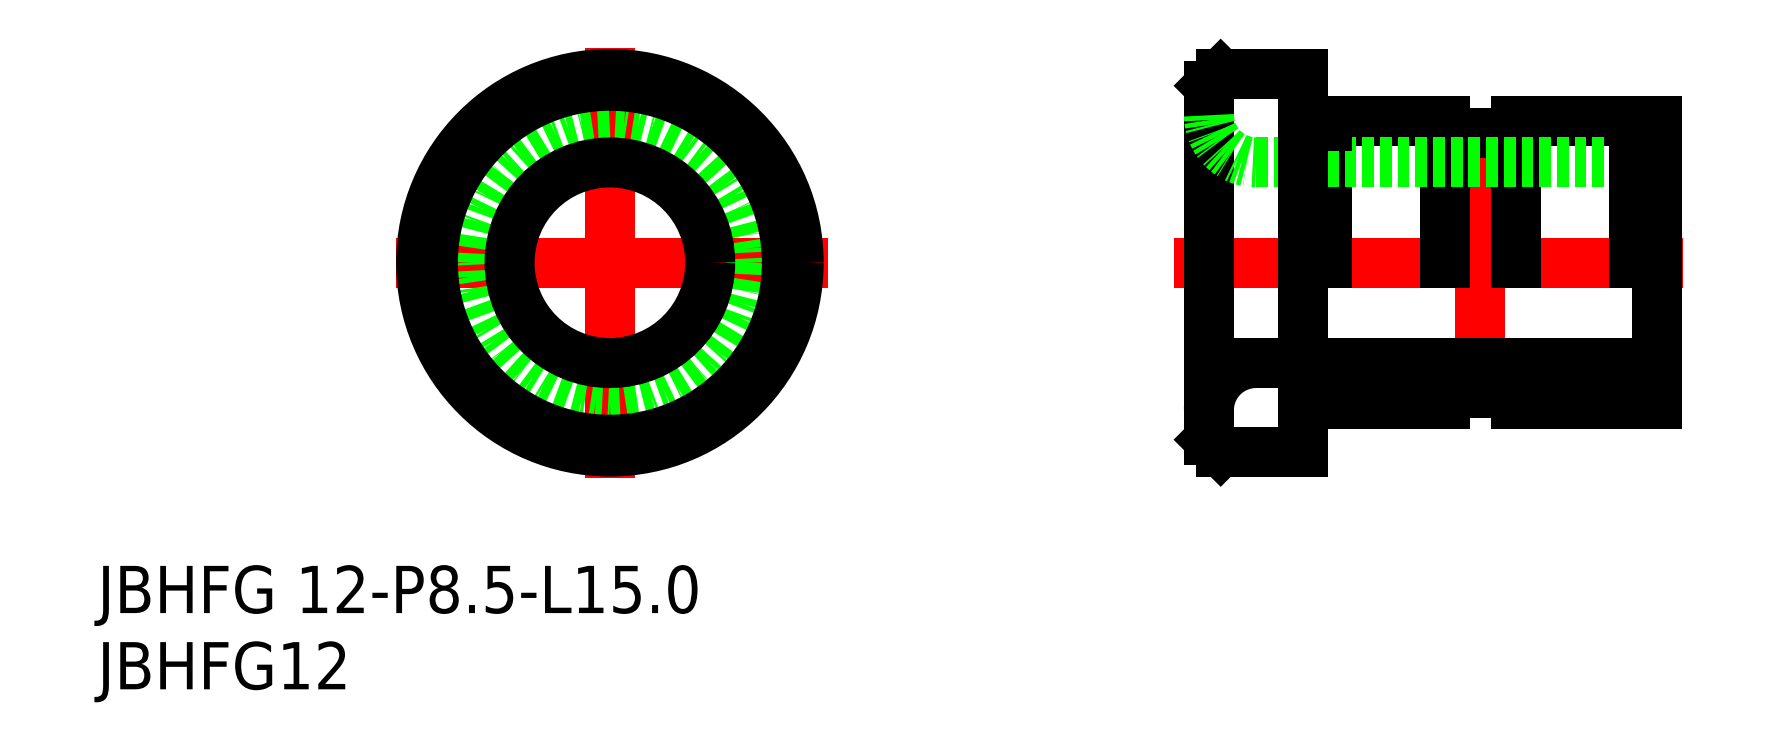
<metadata>
{"format":"dxf","ext":"dxf","renderer":"ezdxf+matplotlib","layout":"modelspace","background":"white","min_lineweight":24,"dpi":150}
</metadata>
<code>
0
SECTION
2
ENTITIES
0
LINE
8
CENTER
10
108.3
20
188.9
30
0
11
126.7
21
188.9
31
0
0
LINE
8
CENTER
10
117.4
20
198
30
0
11
117.4
21
179.8
31
0
0
LINE
8
CENTER
10
141.3
20
188.9
30
0
11
162.9
21
188.9
31
0
0
LINE
8
CENTER
10
154.3
20
182.5
30
0
11
154.3
21
195.3
31
0
0
LINE
8
0
10
147.8
20
194.9
30
0
11
152.8
21
194.9
31
0
0
LINE
8
0
10
147.8
20
182.9
30
0
11
152.8
21
182.9
31
0
0
LINE
8
0
10
147.8
20
194.9
30
0
11
147.8
21
188.9
31
0
0
LINE
8
0
10
161.8
20
194.9
30
0
11
161.8
21
182.9
31
0
0
LINE
8
0
10
152.8
20
183.4
30
0
11
155.8
21
183.4
31
0
0
LINE
8
0
10
152.8
20
182.9
30
0
11
152.8
21
183.4
31
0
0
LINE
8
0
10
155.8
20
182.9
30
0
11
155.8
21
183.4
31
0
0
LINE
8
0
10
152.8
20
194.4
30
0
11
155.8
21
194.4
31
0
0
LINE
8
0
10
152.8
20
194.9
30
0
11
152.8
21
188.9
31
0
0
LINE
8
0
10
155.8
20
194.9
30
0
11
155.8
21
188.9
31
0
0
LINE
8
0
10
155.8
20
182.9
30
0
11
161.8
21
182.9
31
0
0
LINE
8
0
10
155.8
20
194.9
30
0
11
161.8
21
194.9
31
0
0
LINE
8
0
10
144.8
20
184.6
30
0
11
161.8
21
184.6
31
0
0
LINE
8
0
10
144.8
20
193.1
30
0
11
161.8
21
193.1
31
0
0
TEXT
8
0
10
95.68
20
170.8
30
0
40
2
1
JBHFG12
0
TEXT
8
0
10
95.68
20
174
30
0
40
2
1
JBHFG 12-P8.5-L15
0
LINE
8
0
10
143.3
20
196.9
30
0
11
146.8
21
196.9
31
0
0
LINE
8
0
10
143.3
20
180.9
30
0
11
146.8
21
180.9
31
0
0
LINE
8
0
10
146.8
20
196.9
30
0
11
146.8
21
180.9
31
0
0
LINE
8
0
10
142.8
20
196.4
30
0
11
142.8
21
181.4
31
0
0
LINE
8
0
10
143.3
20
196.9
30
0
11
142.8
21
196.4
31
0
0
LINE
8
0
10
142.8
20
181.4
30
0
11
143.3
21
180.9
31
0
0
LINE
8
0
10
146.8
20
194.7
30
0
11
147.8
21
194.7
31
0
0
LINE
8
0
10
146.8
20
183.1
30
0
11
147.8
21
183.1
31
0
0
LINE
8
0
10
160.8
20
194.9
30
0
11
160.8
21
188.9
31
0
0
LINE
8
0
10
147.8
20
183.1
30
0
11
147.8
21
182.9
31
0
0
ARC
8
0
10
144.8
20
195.1
30
0
40
2
50
180
51
270
0
ARC
8
0
10
144.8
20
182.6
30
0
40
2
50
90
51
180
0
CIRCLE
8
0
10
117.4
20
188.9
30
0
40
8
0
CIRCLE
8
0
10
117.4
20
188.9
30
0
40
6
0
CIRCLE
8
0
10
117.4
20
188.9
30
0
40
4.25
0
CIRCLE
8
0
10
117.4
20
188.9
30
0
40
7.5
0
ENDSEC
0
EOF

</code>
